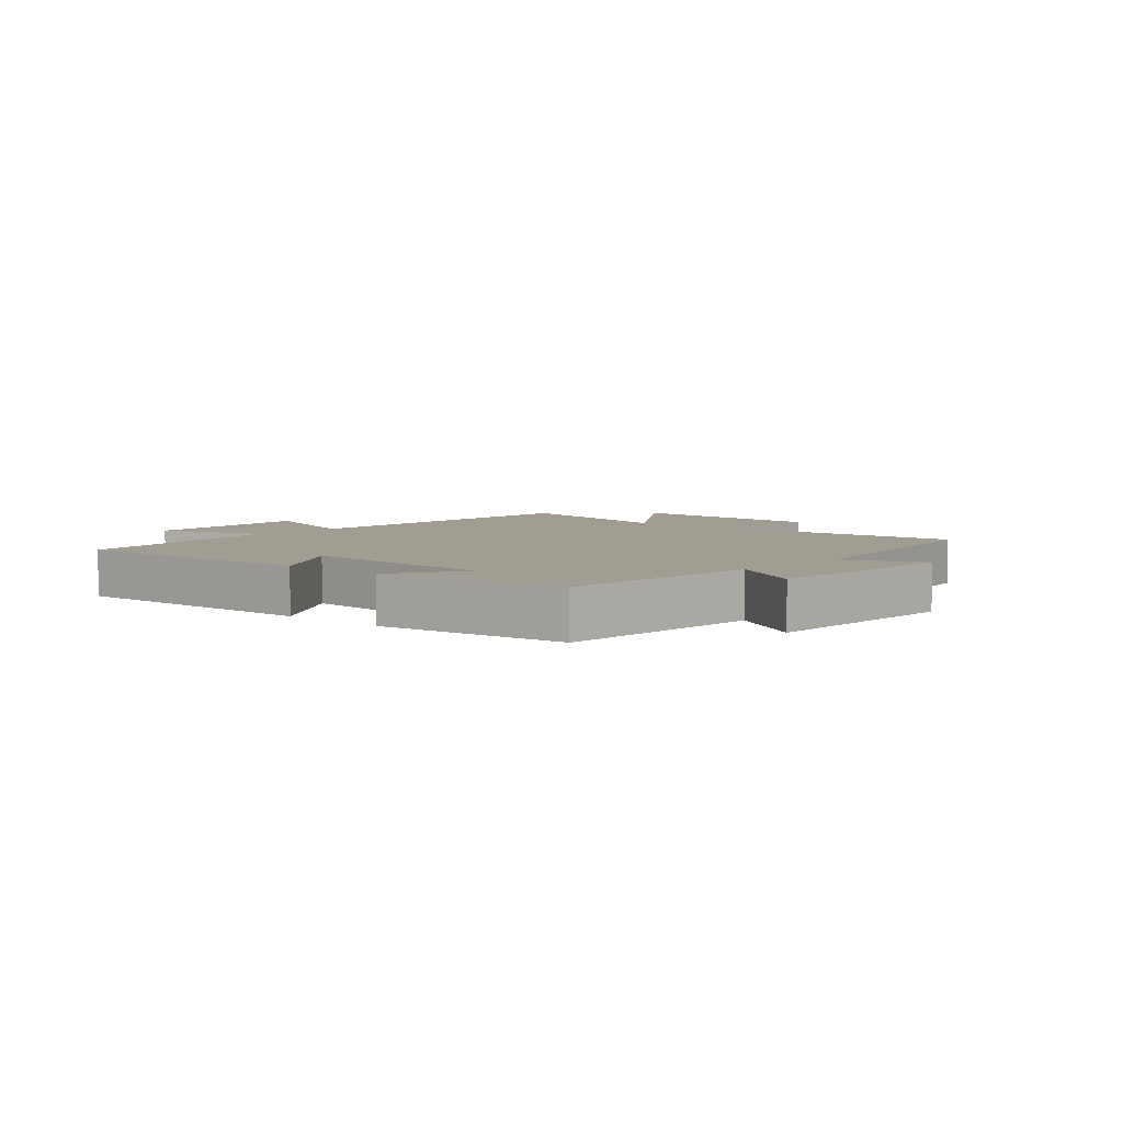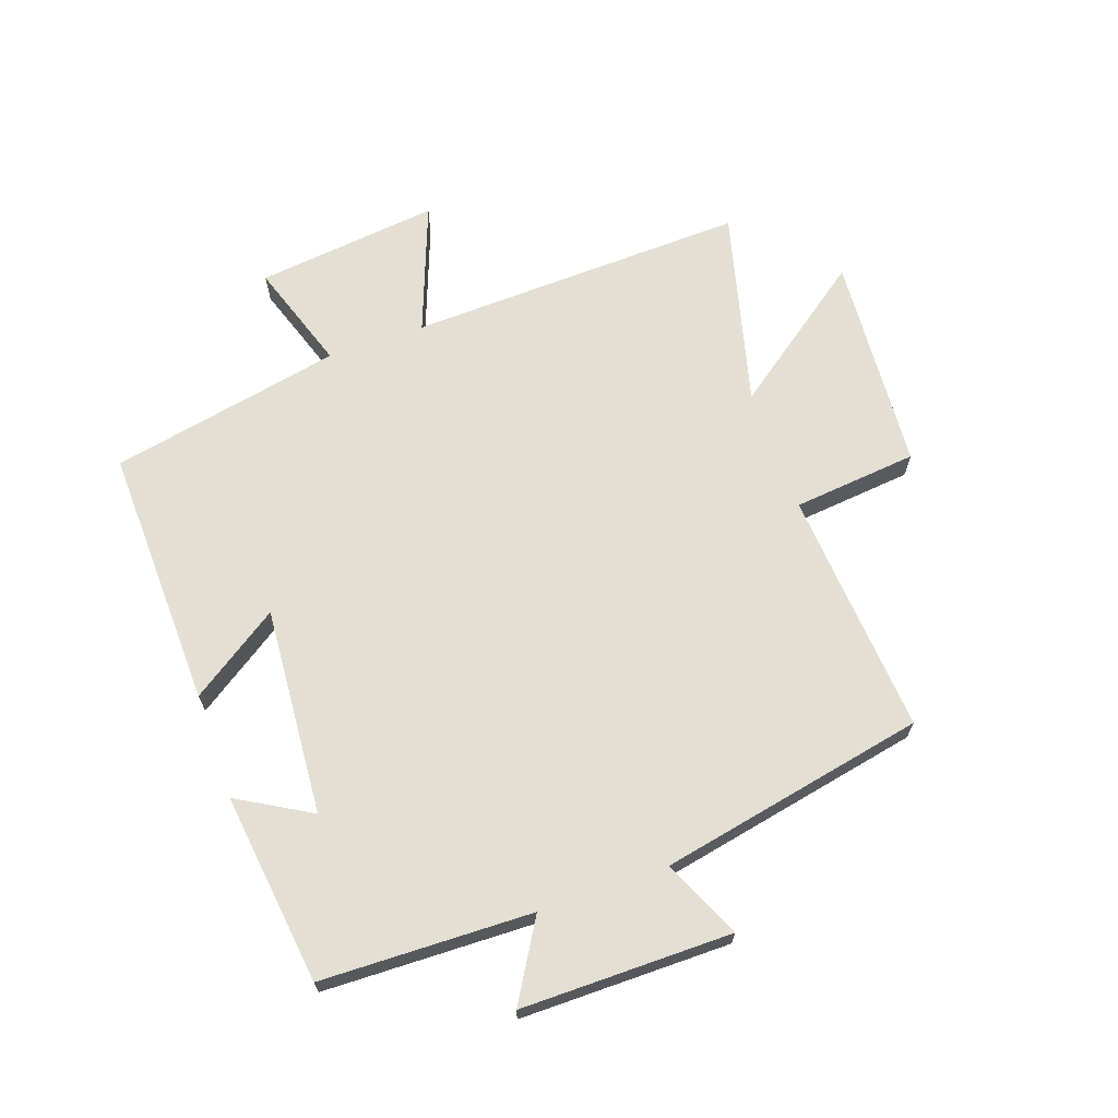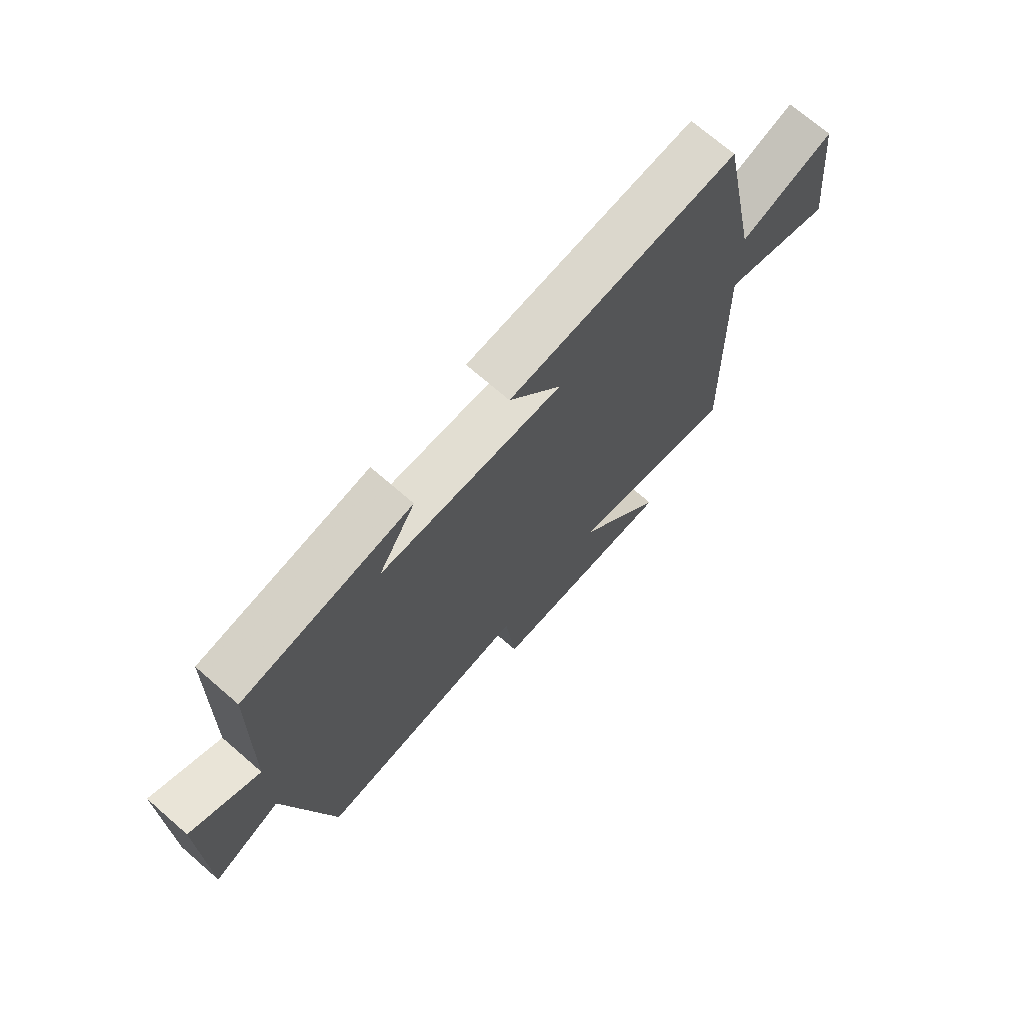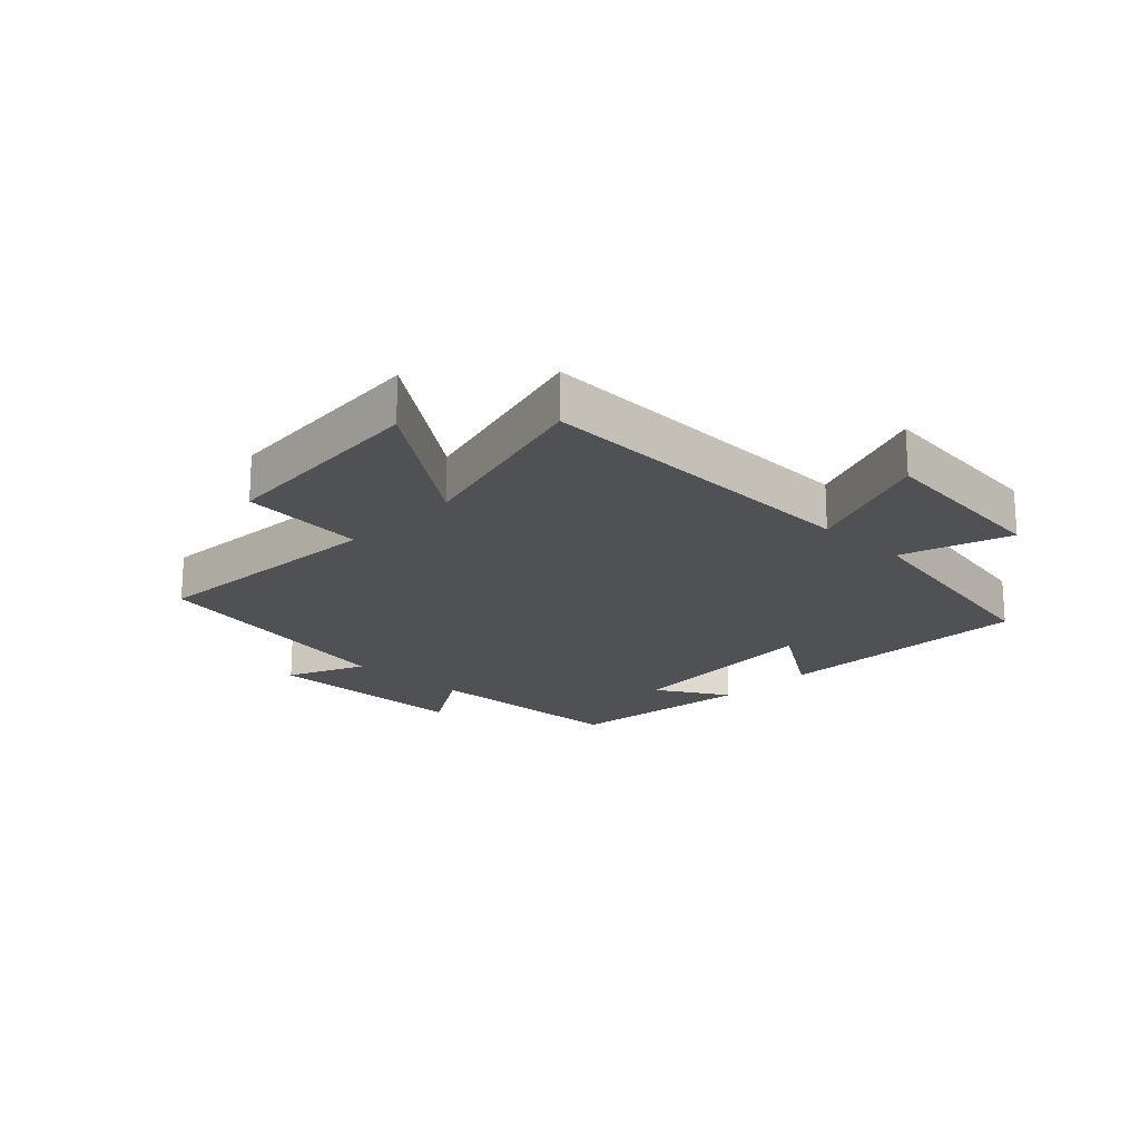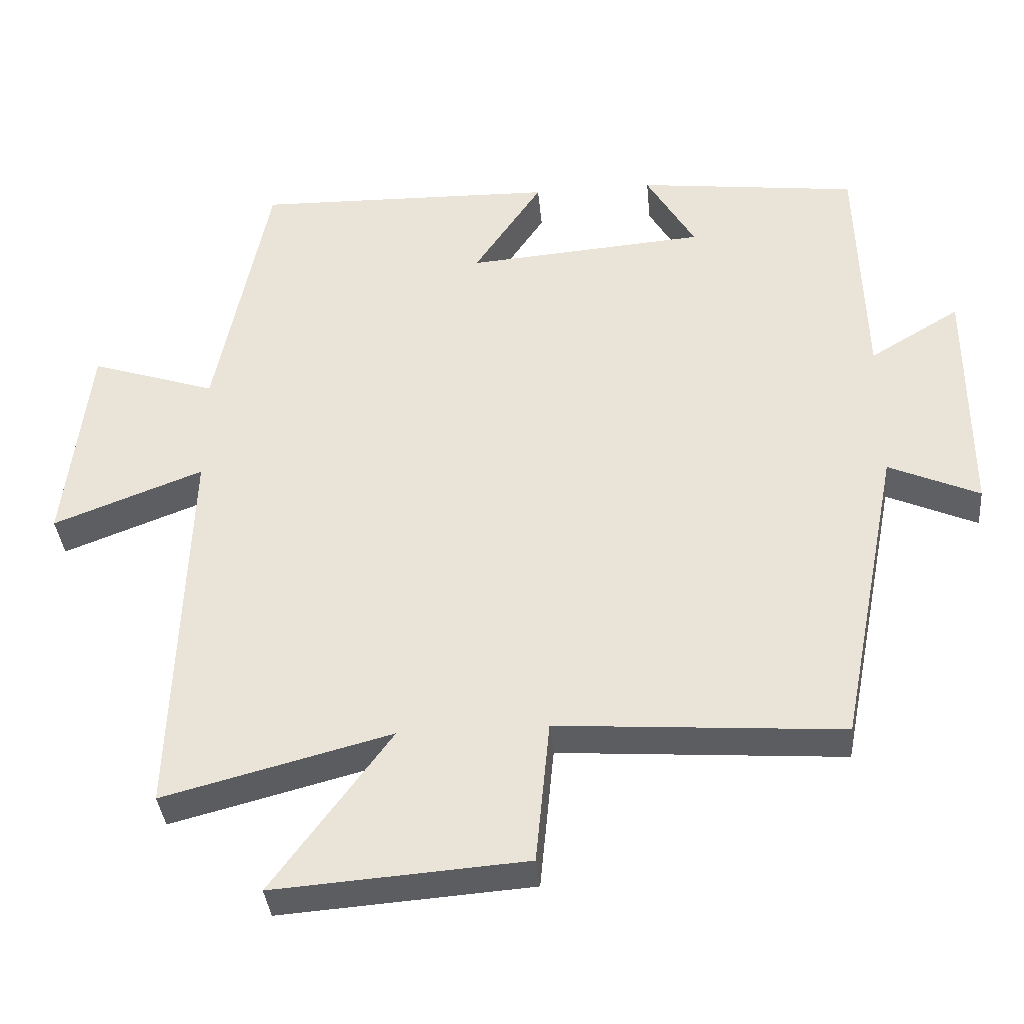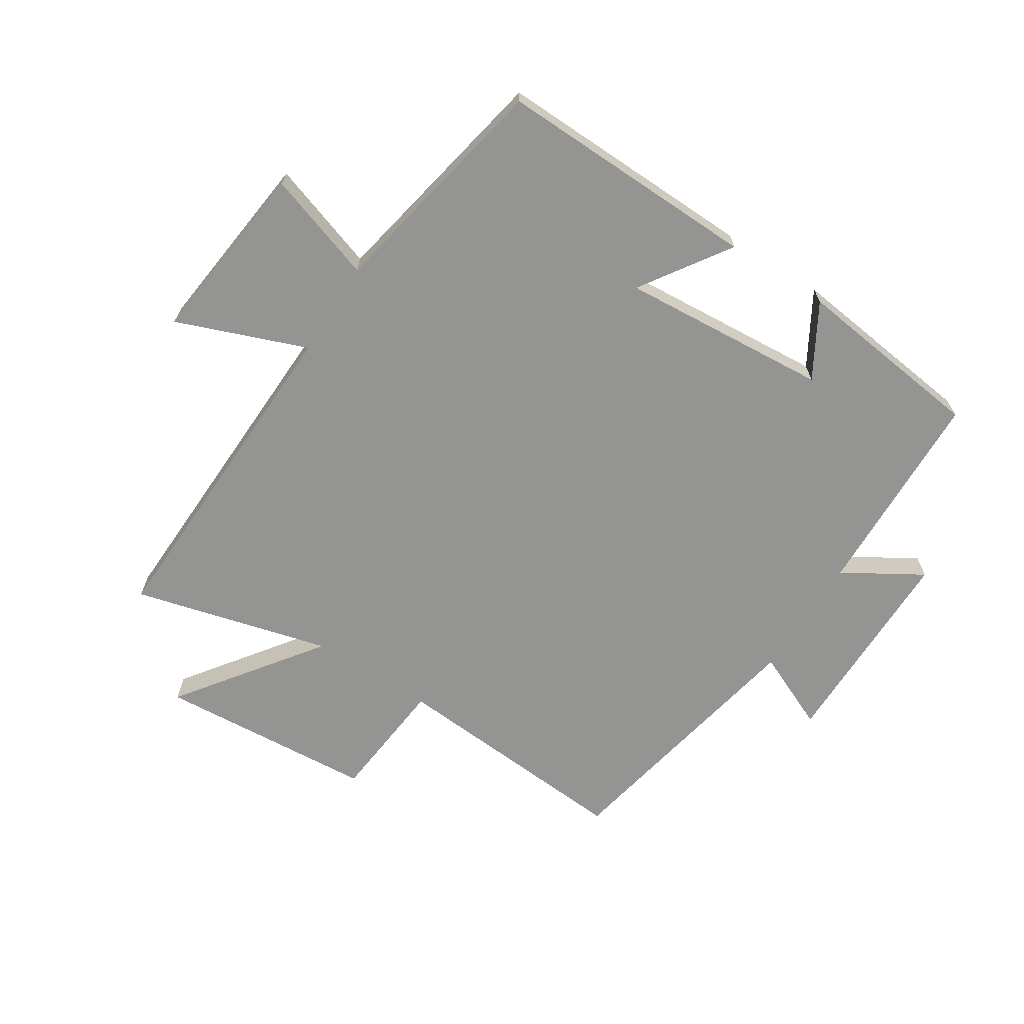
<metadata>
{"format":"obj","ext":"obj","renderer":"f3d","projection":"perspective","resolution":1024,"background":"white","views":[{"elev":4.9,"azim":42.2,"up":"+Y"},{"elev":67.0,"azim":70.5,"up":"+Y"},{"elev":71.9,"azim":130.9,"up":"+Z"},{"elev":-19.6,"azim":-133.8,"up":"+Y"},{"elev":-37.1,"azim":5.3,"up":"+Z"},{"elev":-67.0,"azim":-32.6,"up":"+Y"}]}
</metadata>
<code>
v 0.414 0.07 -0.529
v 0.012 0.07 -0.5
v -0.008 0.07 -0.704
v -0.364 0.07 -0.73
v -0.196 0.07 -0.5
v -0.518 0.07 -0.584
v -0.5 0.07 -0.029
v -0.712 0.07 -0.11
v -0.678 0.07 0.19
v -0.5 0.07 0.131
v -0.425 0.07 0.511
v 0.003 0.07 0.5
v -0.094 0.07 0.355
v 0.246 0.07 0.381
v 0.177 0.07 0.5
v 0.49 0.07 0.462
v 0.5 0.07 0.117
v 0.628 0.07 0.194
v 0.628 0.07 -0.15
v 0.5 0.07 -0.093
v 0.414 0 -0.529
v 0.012 0 -0.5
v -0.008 0 -0.704
v -0.364 0 -0.73
v -0.196 0 -0.5
v -0.518 0 -0.584
v -0.5 0 -0.029
v -0.712 0 -0.11
v -0.678 0 0.19
v -0.5 0 0.131
v -0.425 0 0.511
v 0.003 0 0.5
v -0.094 0 0.355
v 0.246 0 0.381
v 0.177 0 0.5
v 0.49 0 0.462
v 0.5 0 0.117
v 0.628 0 0.194
v 0.628 0 -0.15
v 0.5 0 -0.093
f 17 18 19 20
f 17 20 1 2
f 14 15 16 17
f 13 14 17 2
f 10 11 12 13
f 10 13 2 3
f 7 8 9 10
f 7 10 3
f 5 6 7
f 5 7 3
f 3 4 5
f 40 39 38 37
f 22 21 40 37
f 37 36 35 34
f 22 37 34 33
f 33 32 31 30
f 23 22 33 30
f 30 29 28 27
f 23 30 27
f 27 26 25
f 23 27 25
f 25 24 23
f 1 21 22 2
f 2 22 23 3
f 3 23 24 4
f 4 24 25 5
f 5 25 26 6
f 6 26 27 7
f 7 27 28 8
f 8 28 29 9
f 9 29 30 10
f 10 30 31 11
f 11 31 32 12
f 12 32 33 13
f 13 33 34 14
f 14 34 35 15
f 15 35 36 16
f 16 36 37 17
f 17 37 38 18
f 18 38 39 19
f 19 39 40 20
f 20 40 21 1

</code>
